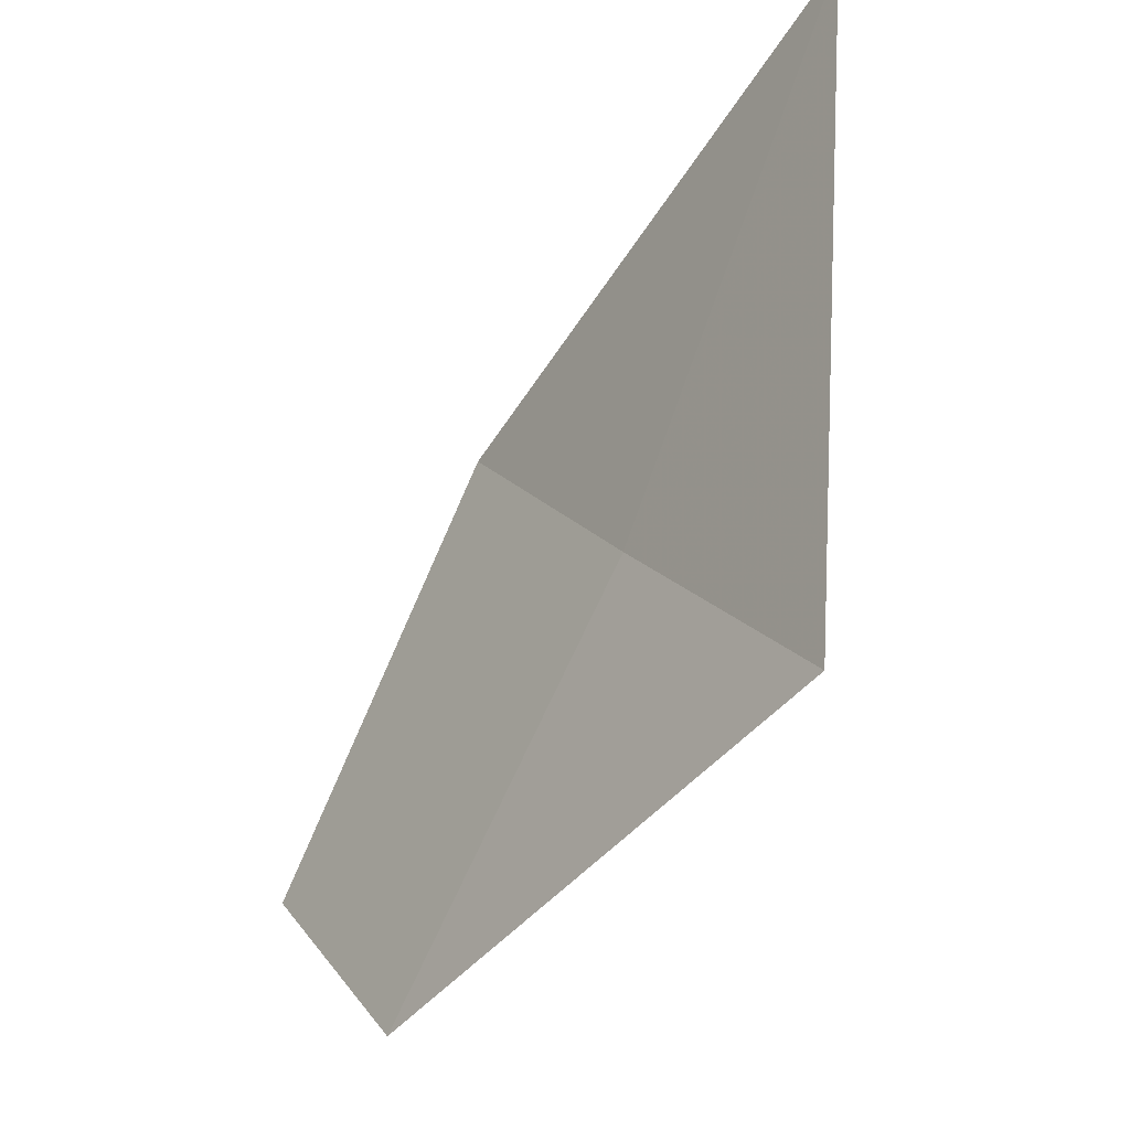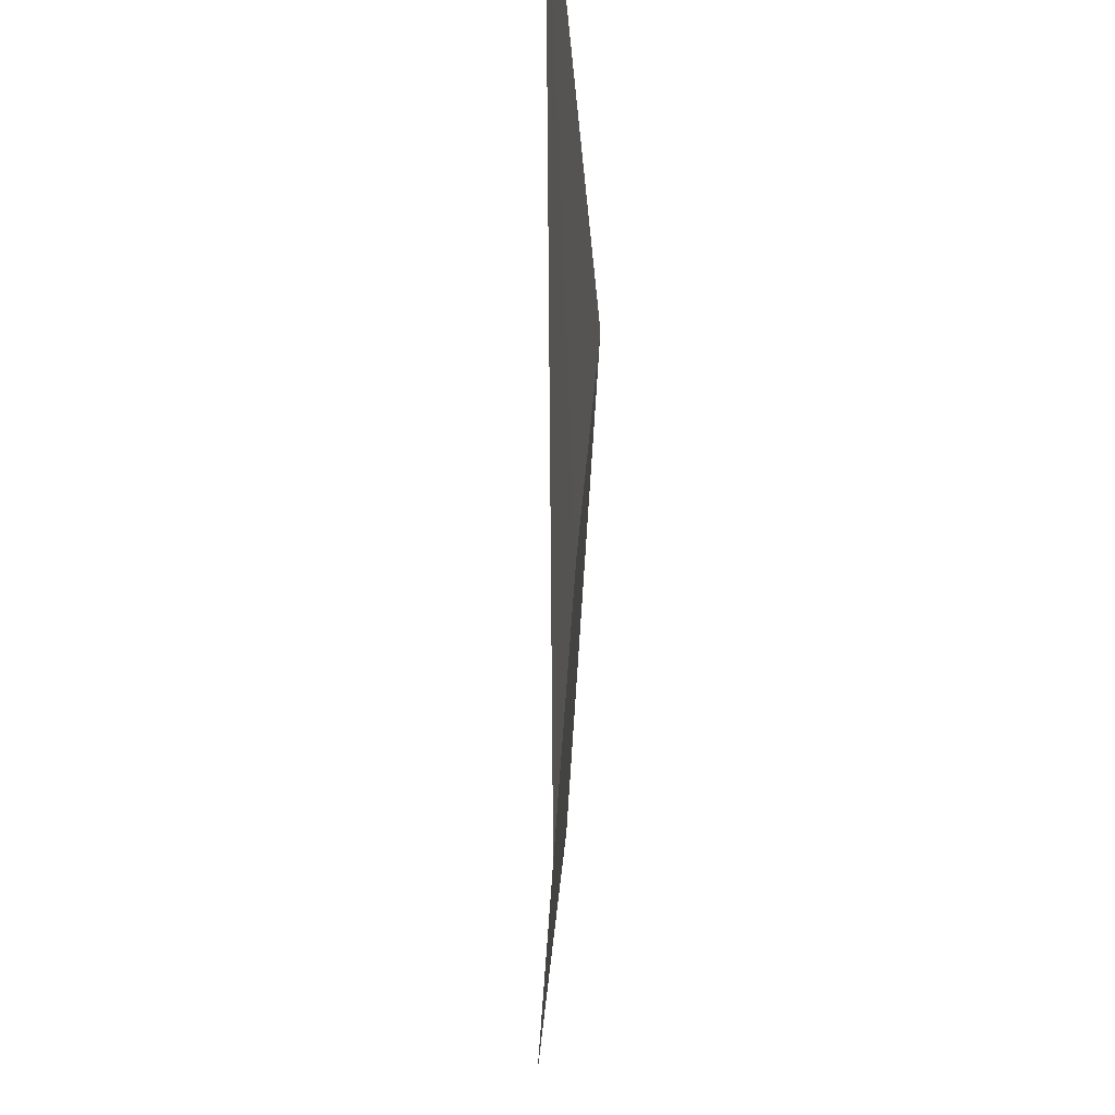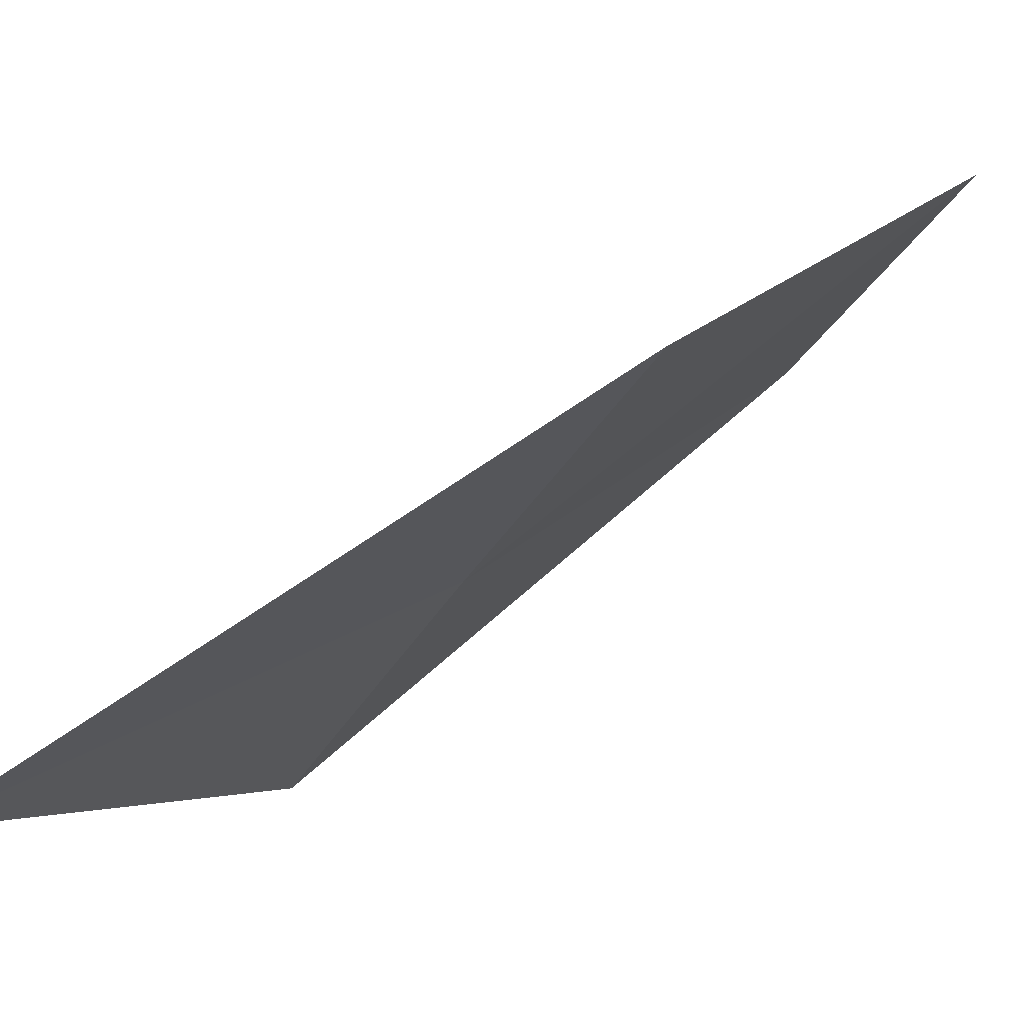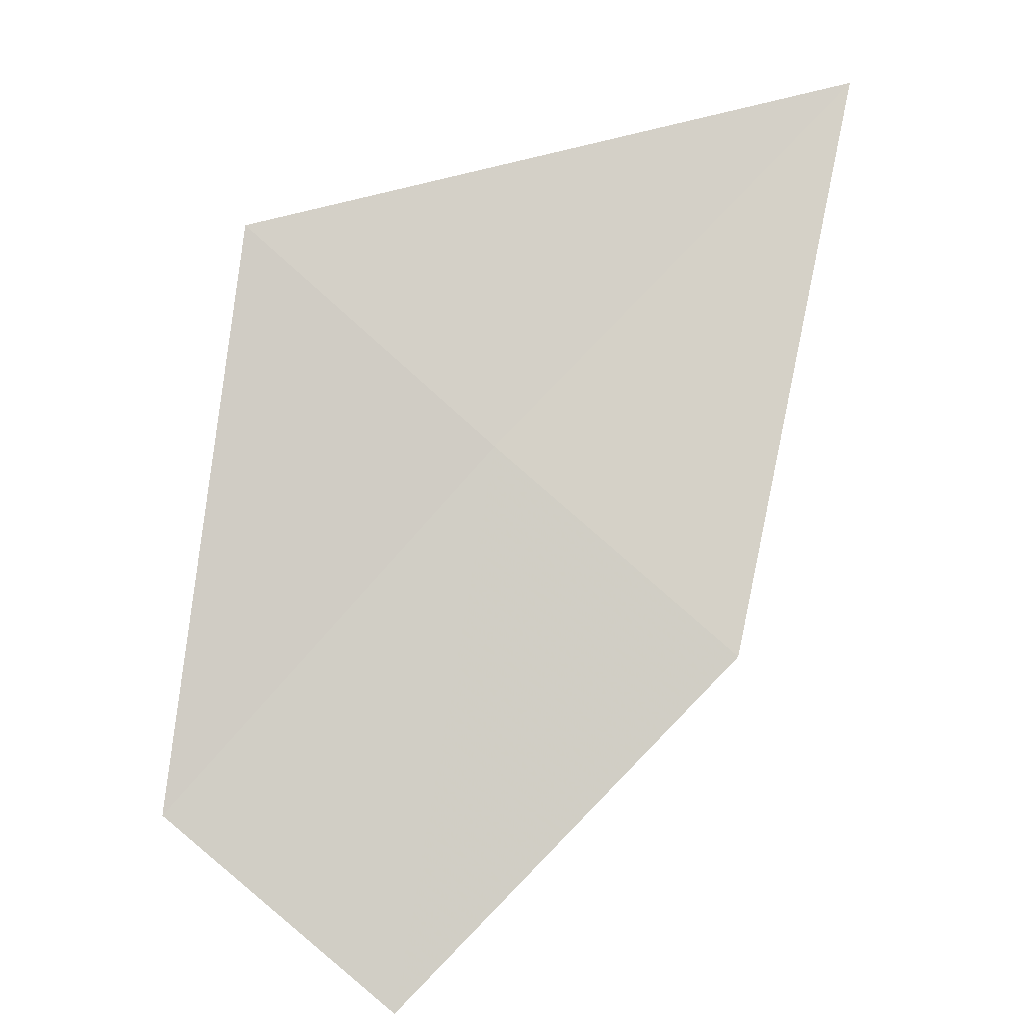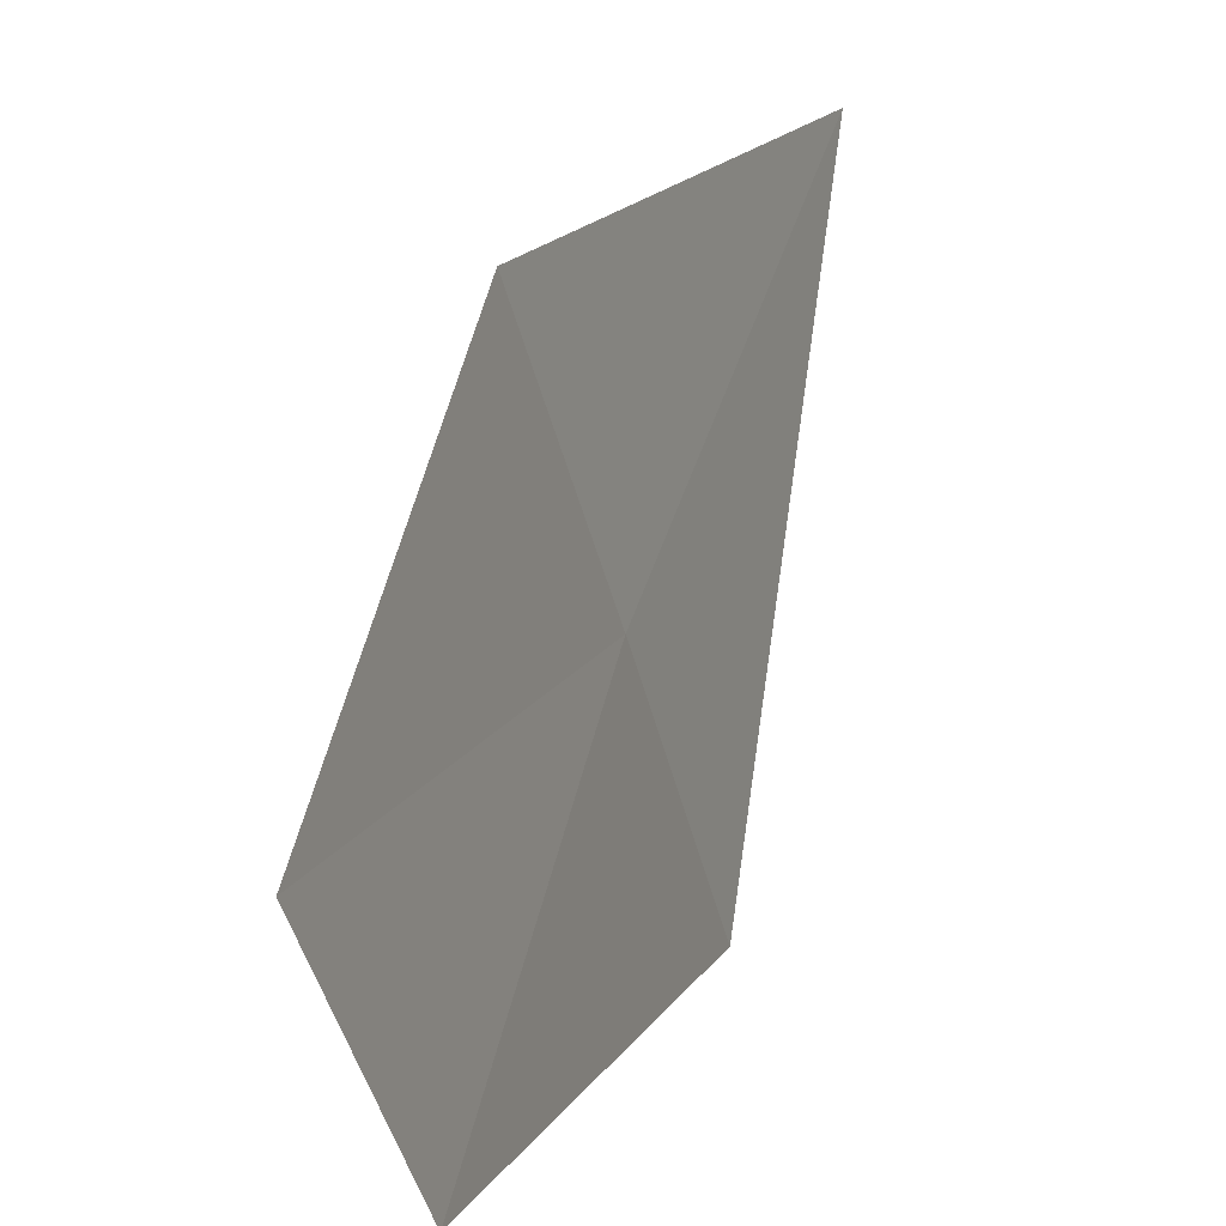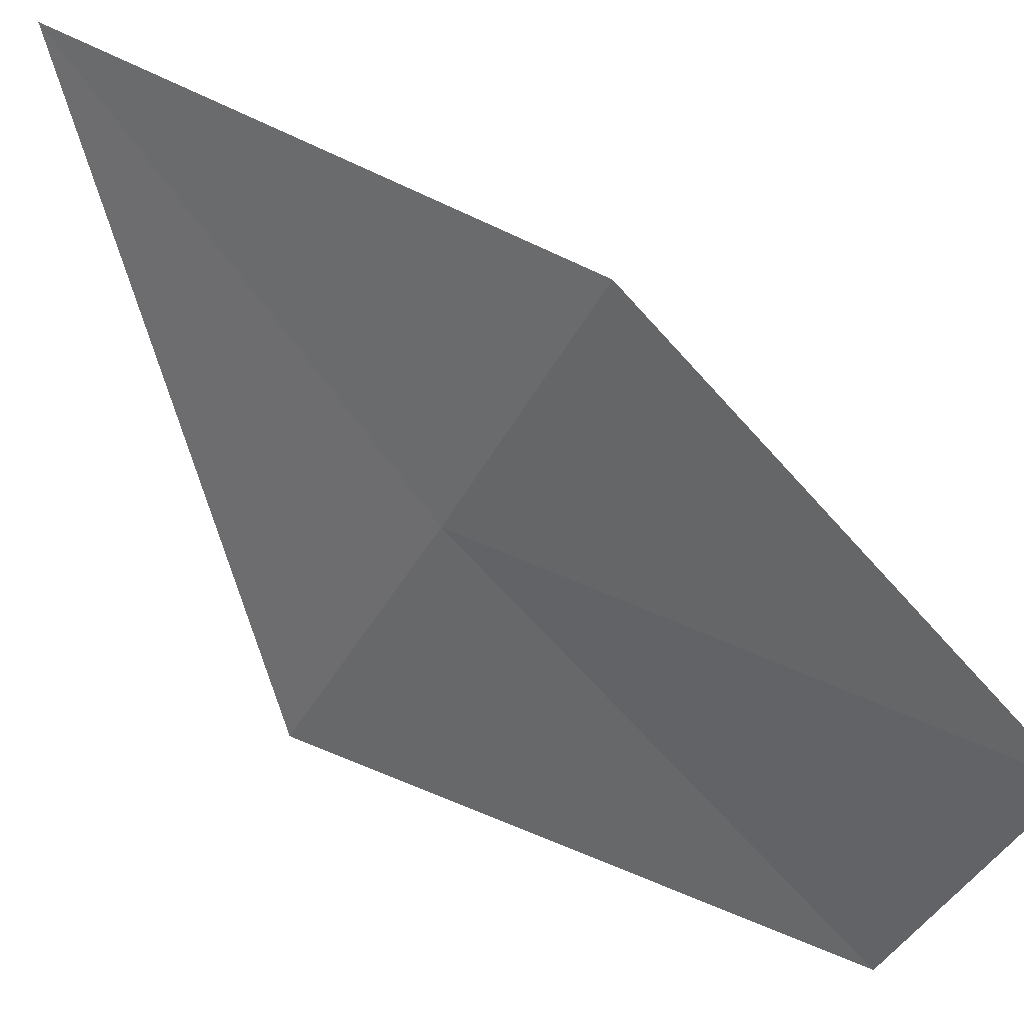
<metadata>
{"format":"obj","ext":"obj","renderer":"f3d","projection":"perspective","resolution":1024,"background":"white","views":[{"elev":50.6,"azim":169.4,"up":"+Y"},{"elev":-21.9,"azim":-142.5,"up":"+Z"},{"elev":72.3,"azim":-92.3,"up":"+Z"},{"elev":-44.1,"azim":-101.5,"up":"+Y"},{"elev":11.8,"azim":57.4,"up":"+Z"},{"elev":27.4,"azim":-15.5,"up":"+Z"}]}
</metadata>
<code>
v 11.9 101.9 12.93
v 12.21 101.4 13.86
v 13.11 100.4 12.84
v 12.83 100.9 11.97
v 11.02 103.2 14.08
v 11.54 102.5 11.97
f 1 2 3
f 1 3 4
f 1 4 6
f 1 5 2
f 1 6 5

</code>
